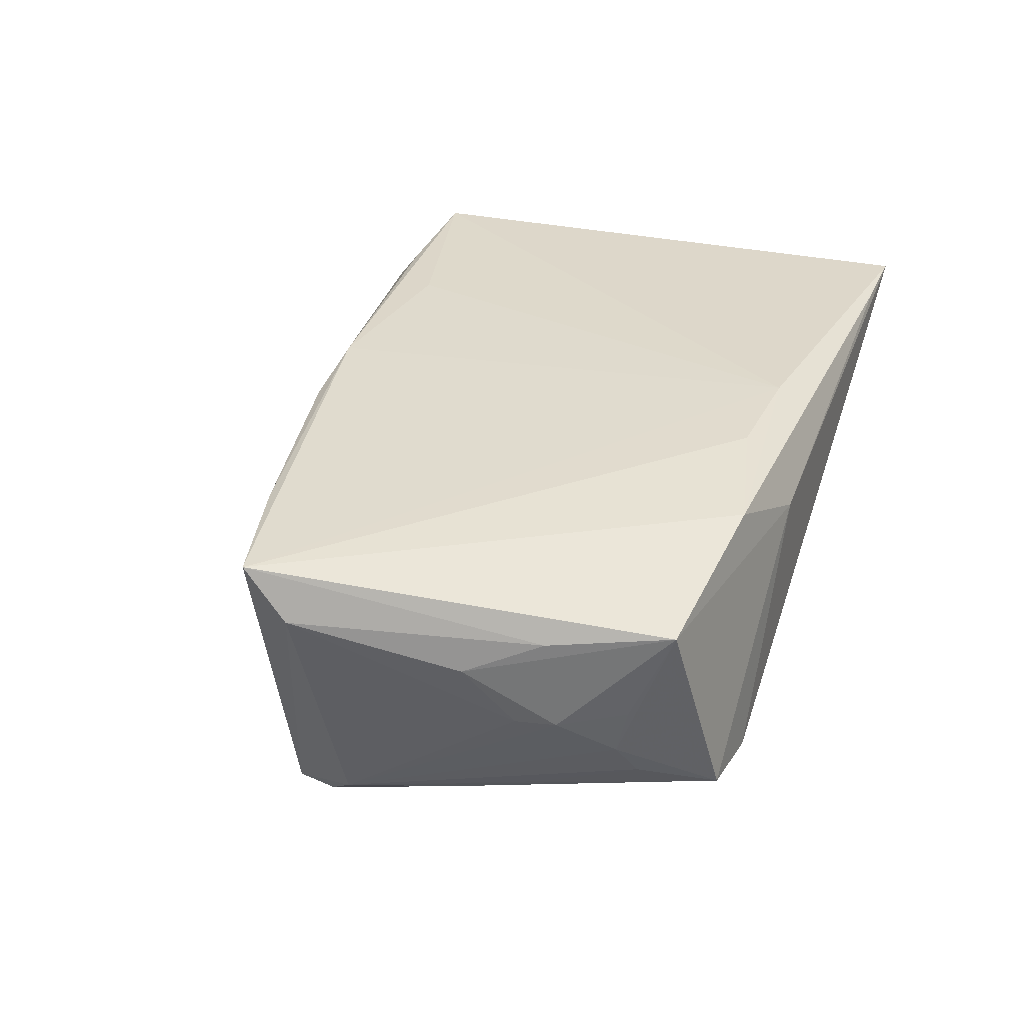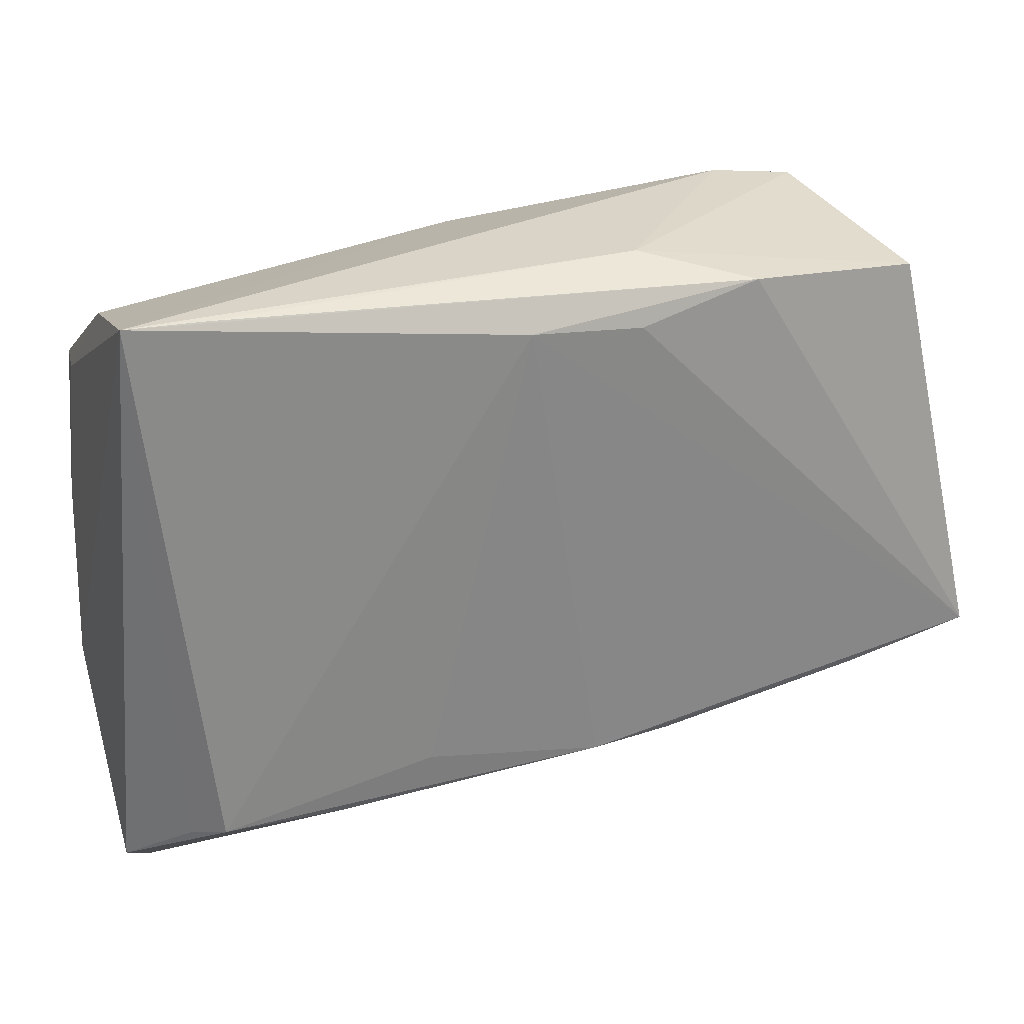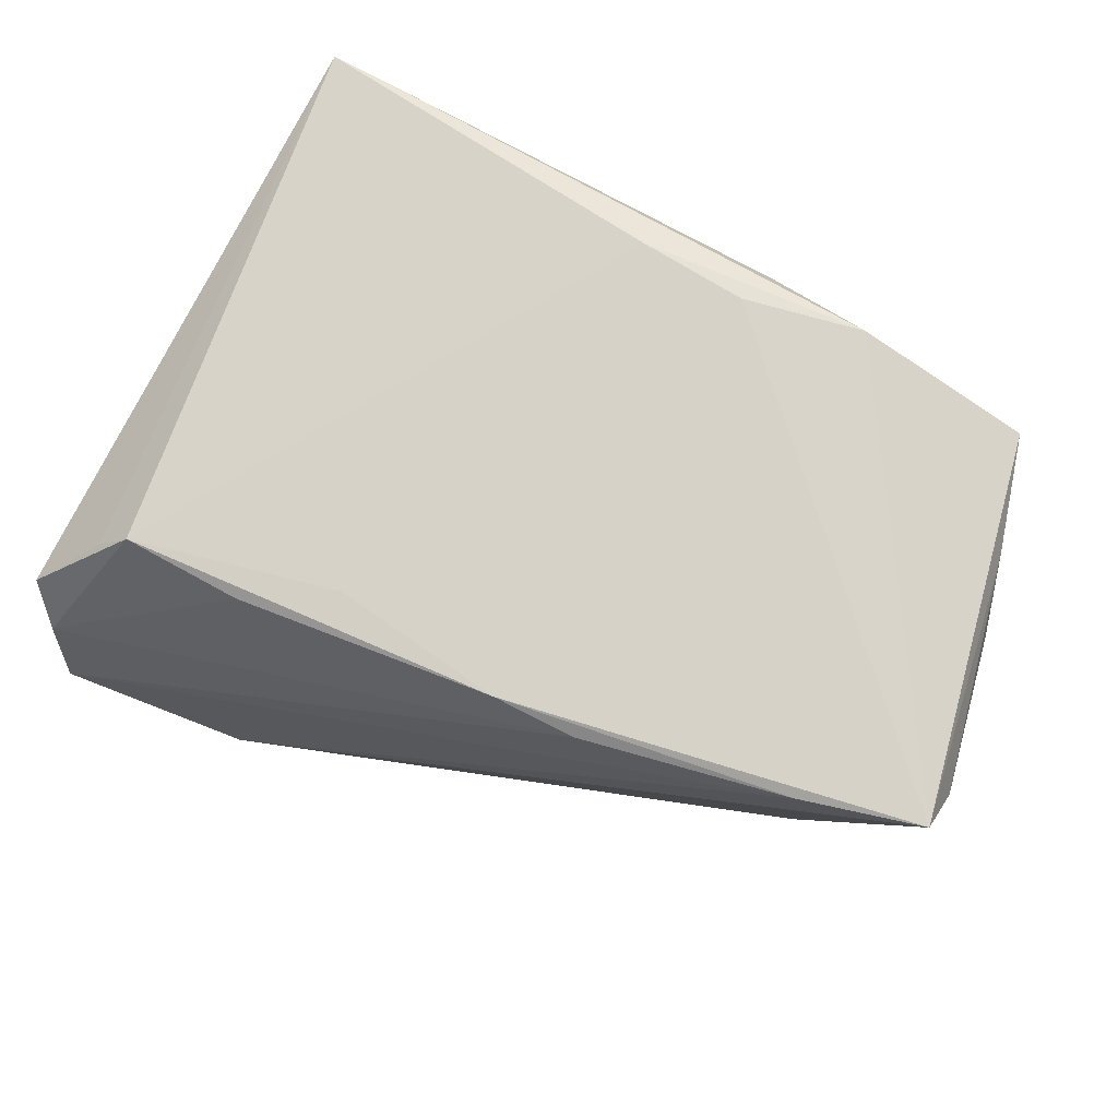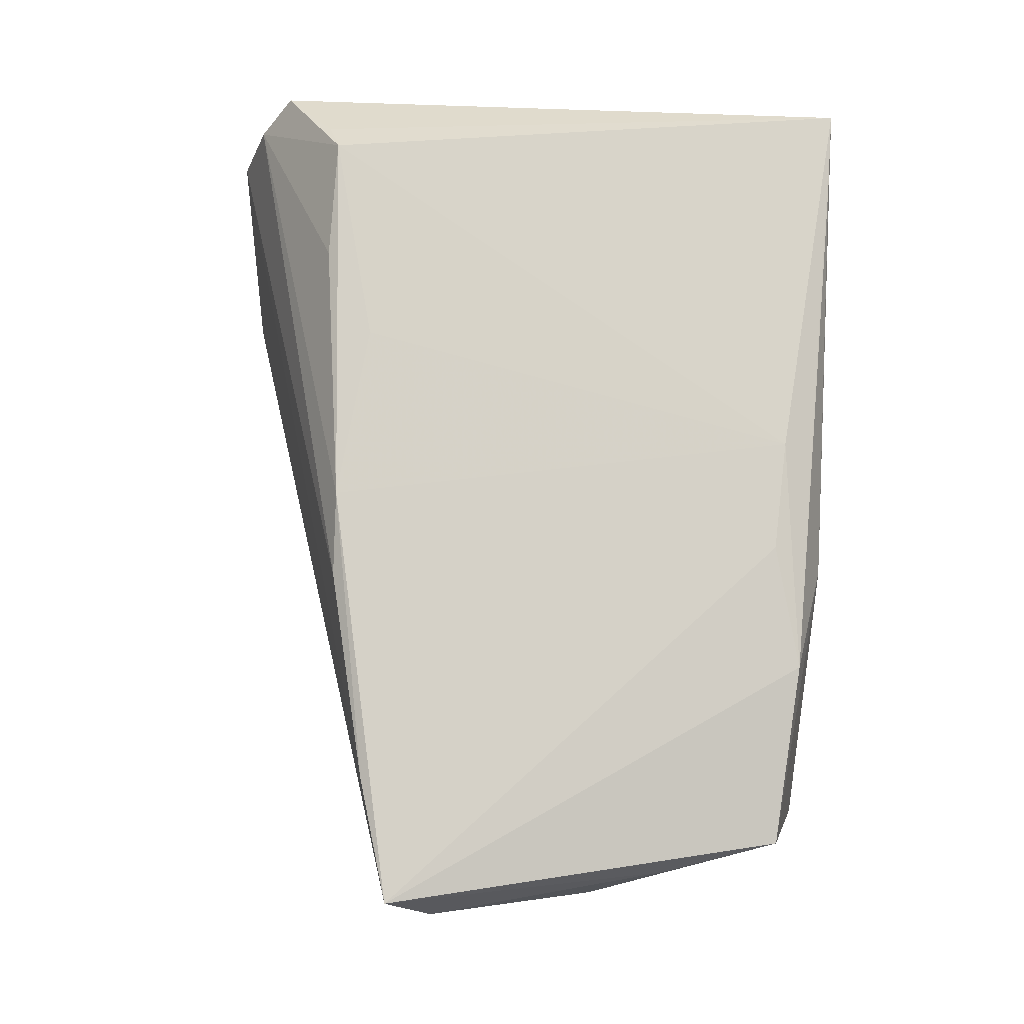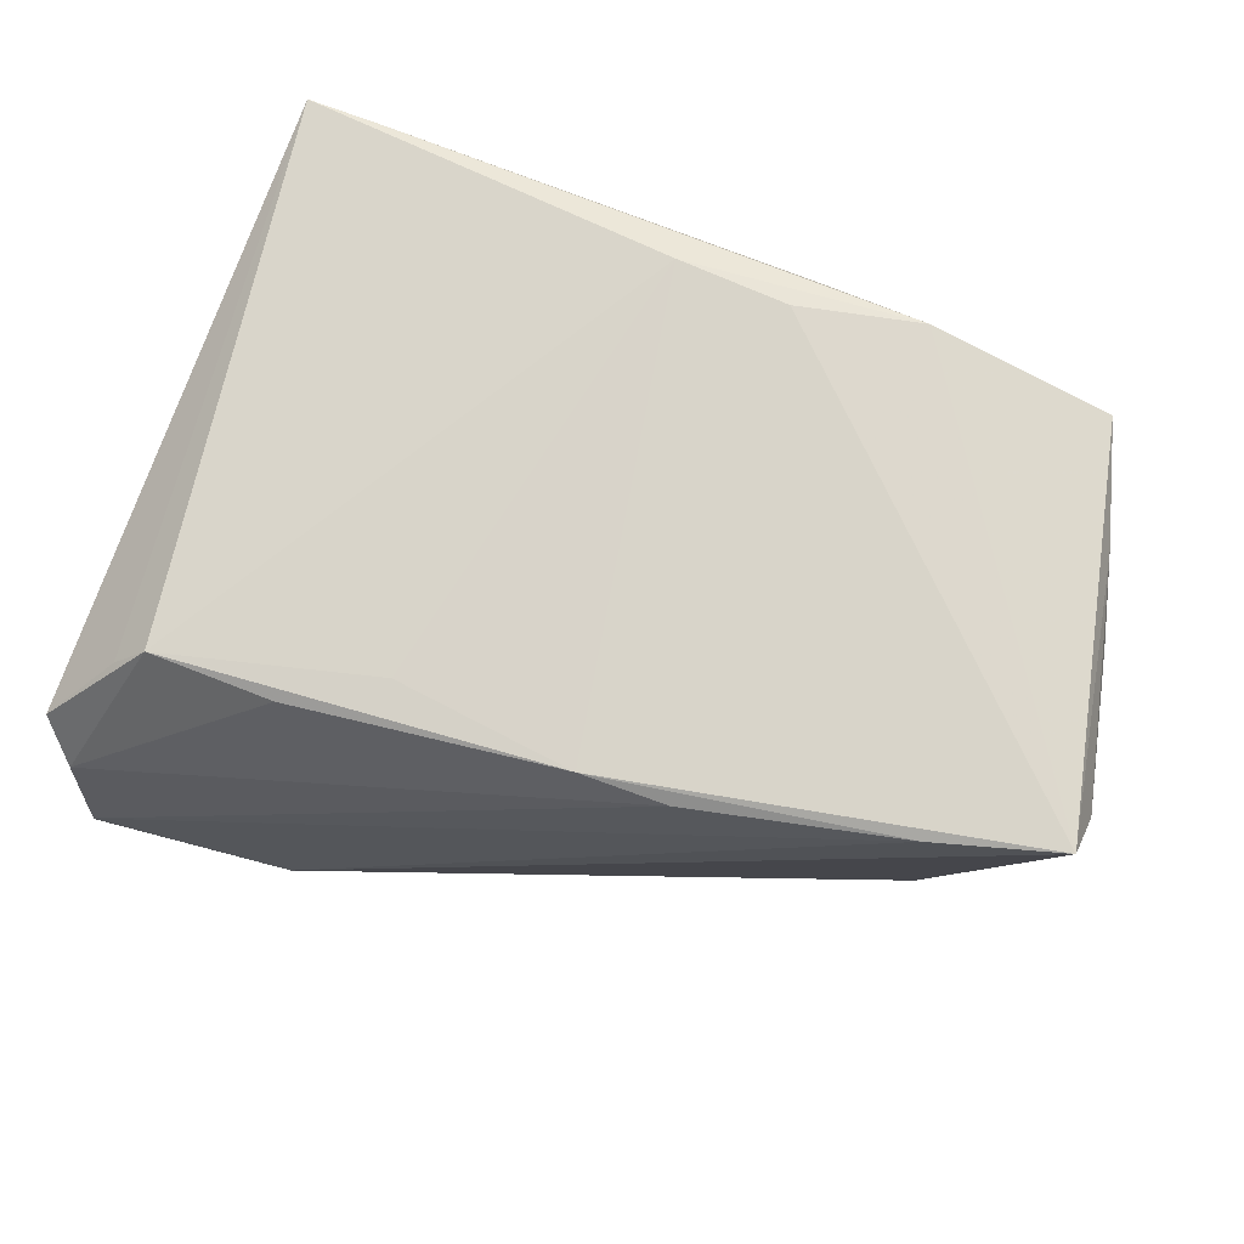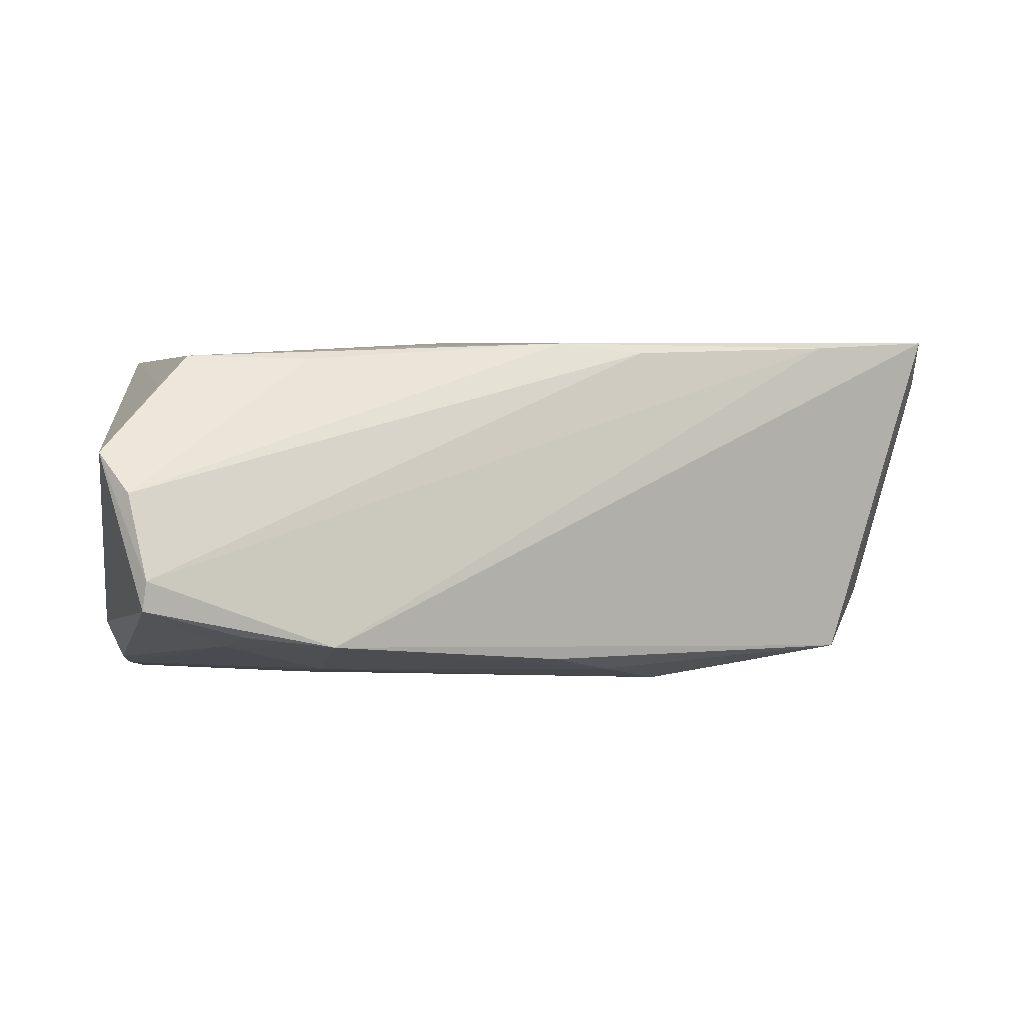
<metadata>
{"format":"obj","ext":"obj","renderer":"f3d","projection":"perspective","resolution":1024,"background":"white","views":[{"elev":33.7,"azim":109.3,"up":"+Z"},{"elev":27.4,"azim":-19.9,"up":"+Y"},{"elev":77.9,"azim":26.6,"up":"+Z"},{"elev":79.6,"azim":92.3,"up":"+Z"},{"elev":75.6,"azim":19.2,"up":"+Z"},{"elev":4.8,"azim":-9.5,"up":"+Z"}]}
</metadata>
<code>
v -0.01457 -0.02142 -0.01963
v 0.03096 0.04229 -0.006998
v -0.02553 0.03009 -0.01921
v 0.05357 0.01242 0.01373
v -0.02887 -0.03952 -0.01318
v 0.04484 0.0321 -0.002957
v 0.04346 -0.01482 -0.01834
v -0.04625 -0.02581 0.02277
v 0.04652 -0.008724 -0.01641
v -0.05367 -0.03864 0.006244
v -0.01951 -0.01996 0.02389
v 0.05145 0.01836 0.00613
v -0.0572 -0.01648 -0.01238
v 0.01772 -0.01334 -0.02245
v 0.04712 0.02994 0.001453
v -0.05721 -0.03437 0.011
v 0.01799 -0.005145 -0.02378
v -0.05542 -0.007259 -0.01851
v 0.04629 0.0365 0.01931
v -0.05344 0.02162 -0.02434
v -0.02971 -0.02829 -0.01758
v 0.008917 -0.02268 -0.01952
v 0.05015 -0.004805 -0.01183
v -0.04358 0.04202 0.02127
v 0.007809 0.03517 0.02431
v -0.006199 0.03623 0.02434
v -0.05466 -0.002219 -0.02011
v -0.05557 0.004203 -0.01926
v -0.05415 0.02211 -0.01795
v 0.04694 0.008321 -0.01092
v 0.05603 -0.01409 0.02434
v -0.003529 0.03658 -0.01527
v 0.0234 0.03876 0.0229
v 0.009837 0.04198 0.01665
v -0.05253 0.03568 -0.001094
v 0.02954 -0.01292 -0.02081
v -0.01644 0.03186 -0.01917
v 0.04018 -0.01808 0.02365
v -0.05 -0.02748 0.01895
v 0.01357 -0.02316 0.02303
v 0.04561 0.0194 -0.007978
v -0.03985 -0.03968 -0.01166
v 0.04721 0.03127 0.007379
v 0.05059 0.02178 0.01781
v -0.0521 -0.04196 -0.007861
v -0.04233 -0.03487 -0.01336
v 0.001013 -0.02901 -0.01702
v 0.05721 -0.008413 0.01837
v 0.05042 0.02327 0.006042
v -0.03143 -0.01637 -0.01981
v 0.002816 -0.02326 0.02434
v -0.05359 0.04229 0.02117
v 0.04103 0.04142 -0.005252
v -0.03086 -0.02632 0.02239
v -0.05161 -0.04229 -0.004132
v 0.02179 0.0399 -0.009887
f 39 52 16
f 16 8 39
f 39 8 52
f 48 7 23
f 34 19 53
f 52 32 35
f 35 29 52
f 20 29 35
f 2 32 52
f 52 34 2
f 2 34 53
f 37 35 32
f 16 52 13
f 9 23 7
f 53 19 15
f 15 49 23
f 48 23 12
f 23 49 12
f 19 34 33
f 20 35 3
f 3 37 20
f 35 37 3
f 32 2 56
f 56 37 32
f 56 2 53
f 28 29 20
f 52 29 28
f 28 13 52
f 20 37 17
f 17 9 7
f 37 56 17
f 53 9 17
f 17 56 53
f 53 23 30
f 30 9 53
f 23 9 30
f 19 49 43
f 43 15 19
f 49 15 43
f 53 15 6
f 6 15 23
f 24 34 52
f 52 33 24
f 24 33 34
f 52 8 26
f 26 33 52
f 16 55 10
f 10 8 16
f 16 13 45
f 45 55 16
f 22 14 7
f 7 47 22
f 22 21 14
f 5 47 7
f 5 45 42
f 55 45 5
f 21 22 5
f 5 22 47
f 50 17 14
f 20 17 50
f 50 27 20
f 21 27 50
f 7 14 36
f 36 17 7
f 14 17 36
f 4 12 49
f 48 12 4
f 4 49 19
f 19 44 4
f 4 44 48
f 41 23 53
f 53 6 41
f 41 6 23
f 33 26 25
f 18 28 20
f 20 27 18
f 13 28 18
f 18 45 13
f 14 21 1
f 1 50 14
f 21 50 1
f 11 26 8
f 33 25 31
f 48 44 31
f 31 44 19
f 31 25 26
f 19 33 31
f 31 7 48
f 31 5 7
f 46 27 21
f 46 18 27
f 46 5 42
f 21 5 46
f 42 45 46
f 45 18 46
f 26 11 51
f 51 31 26
f 51 11 8
f 8 10 54
f 54 51 8
f 10 51 54
f 40 10 55
f 40 51 10
f 31 51 38
f 51 40 38
f 5 31 38
f 55 5 38
f 38 40 55

</code>
